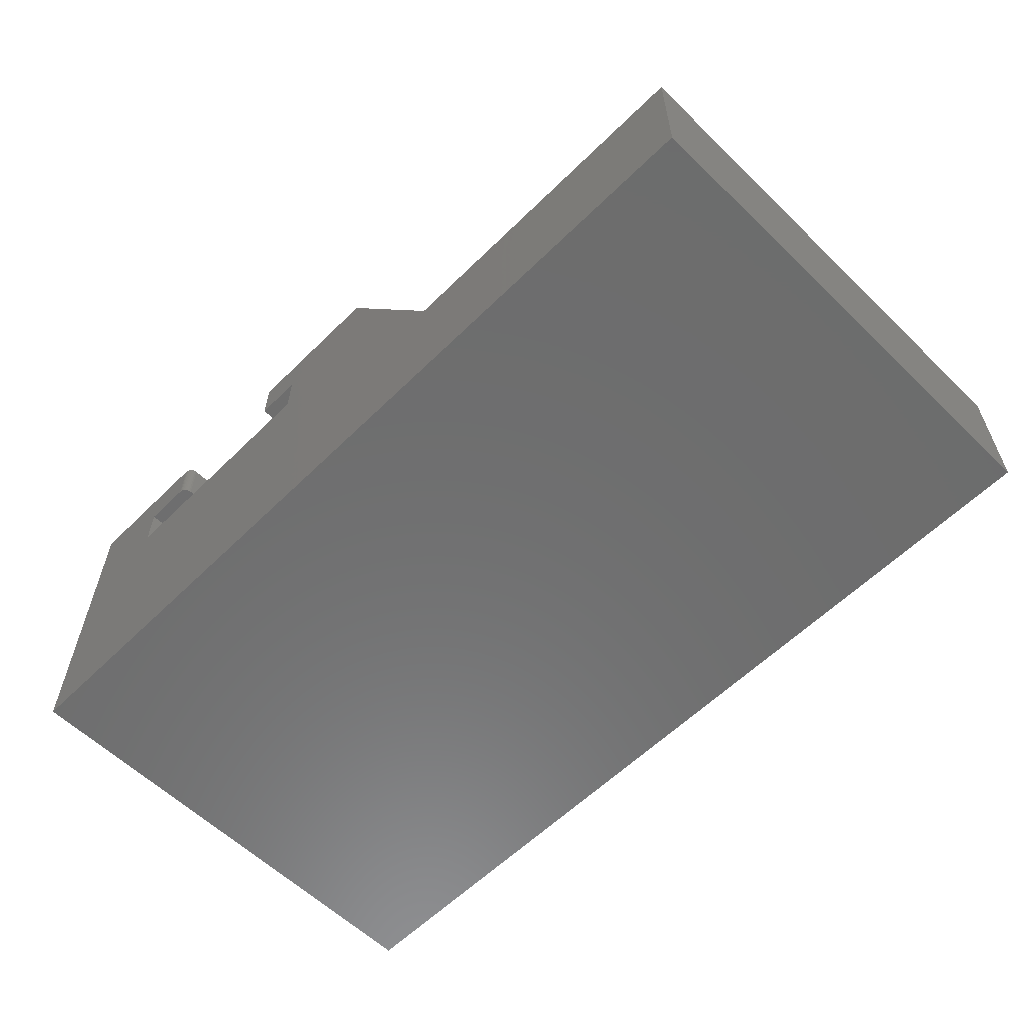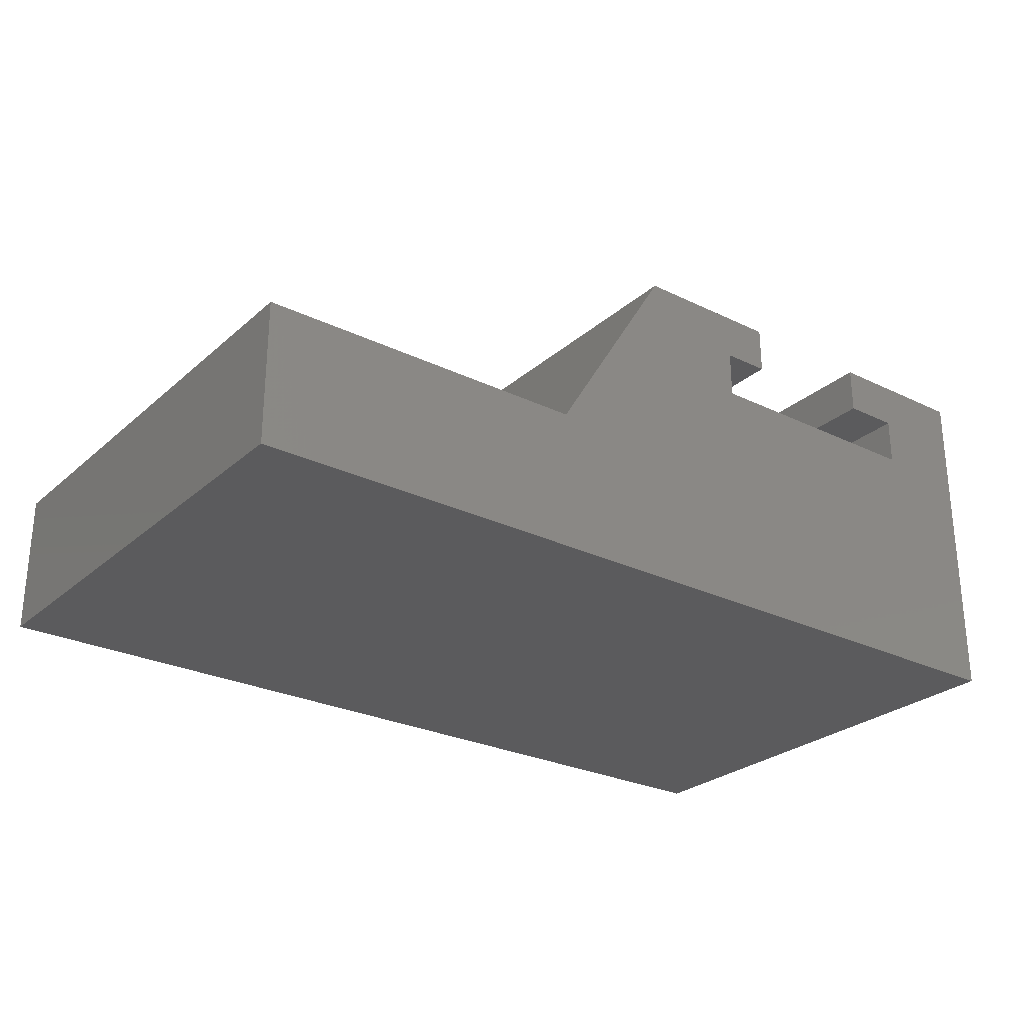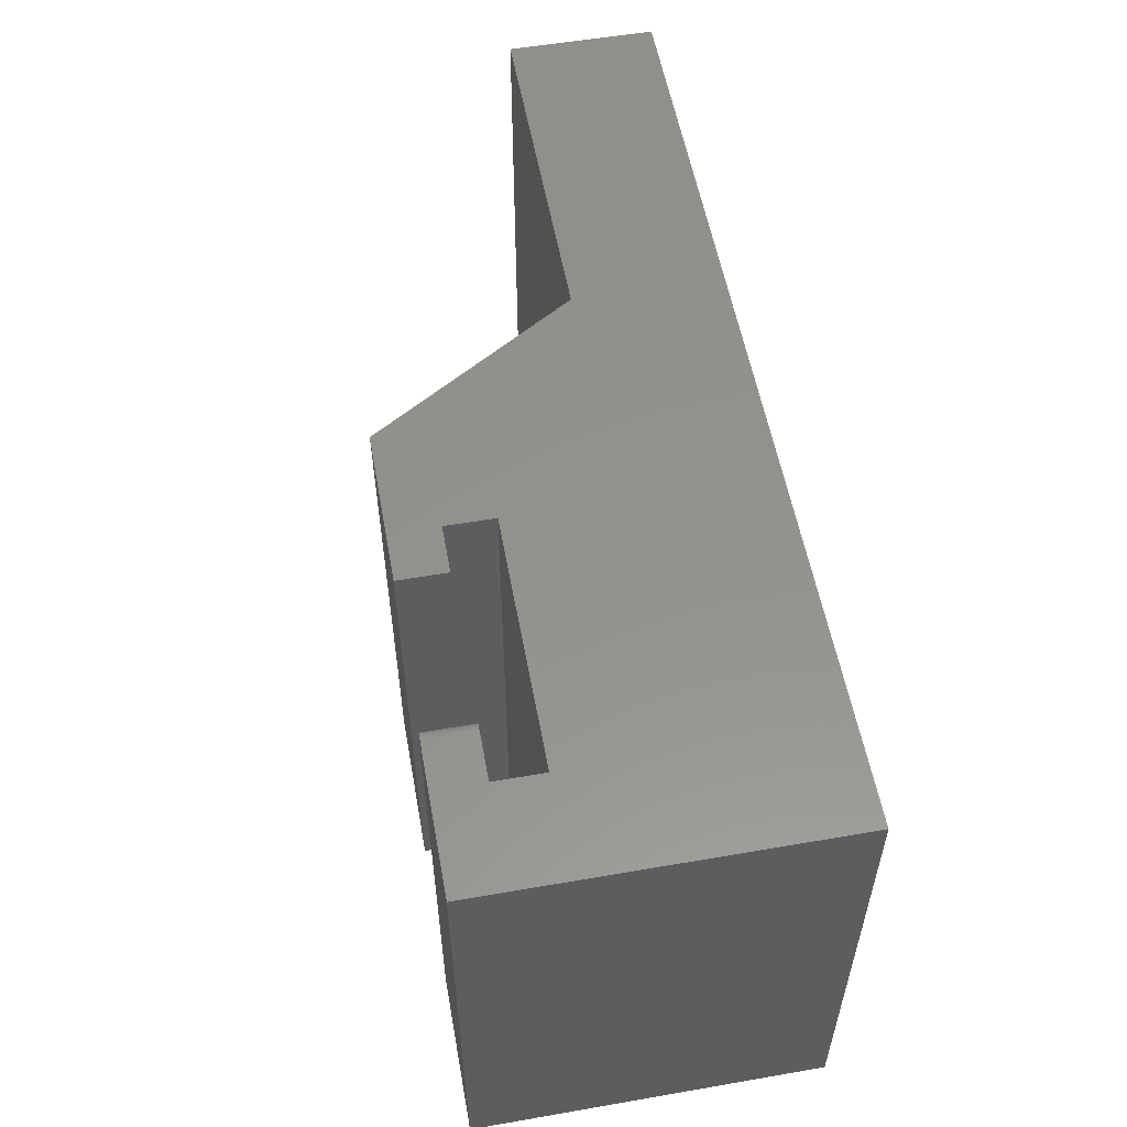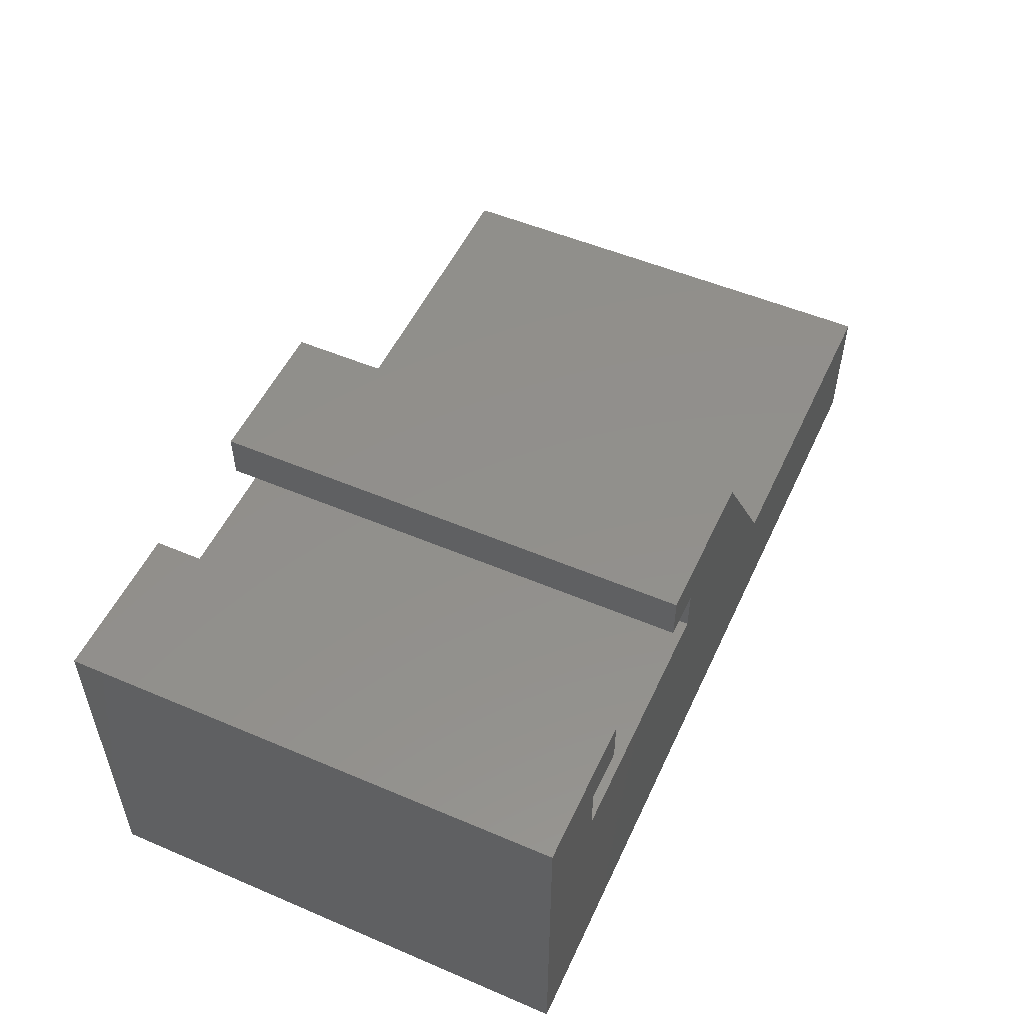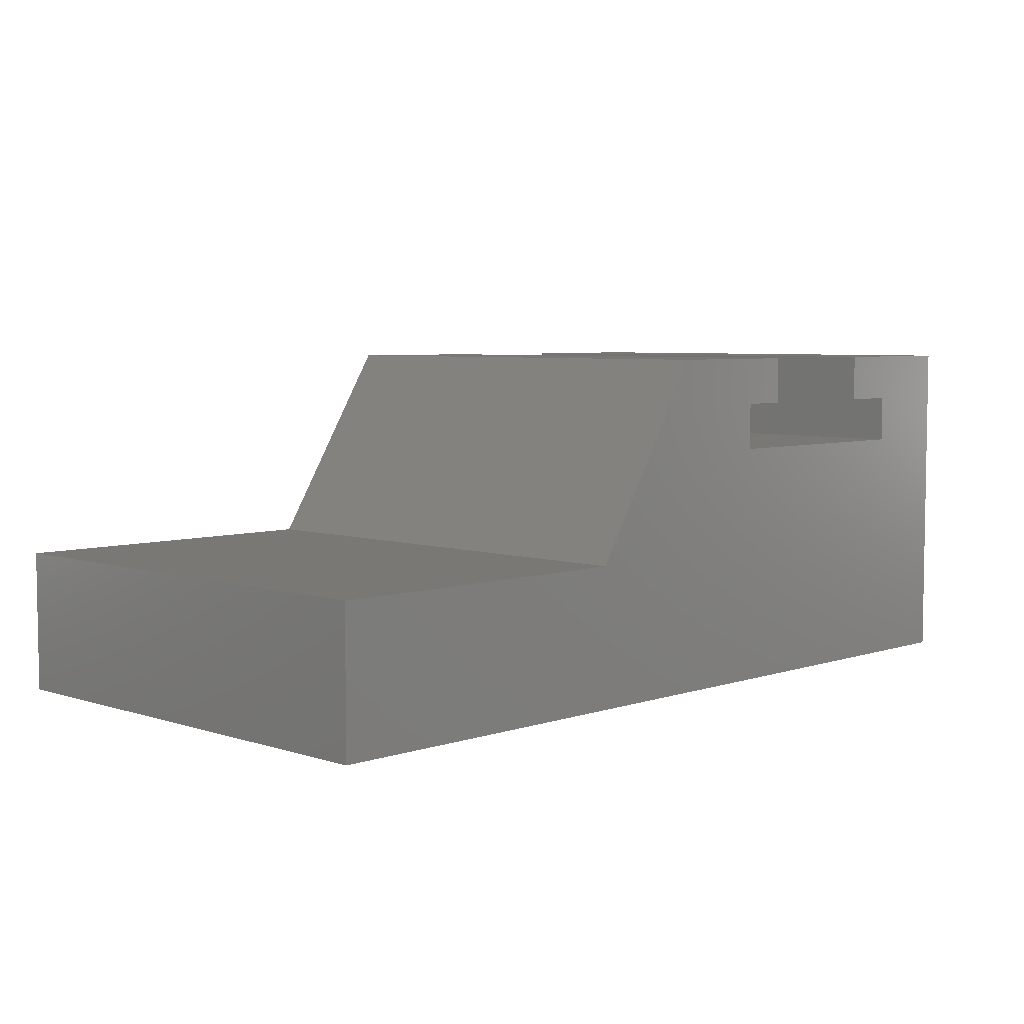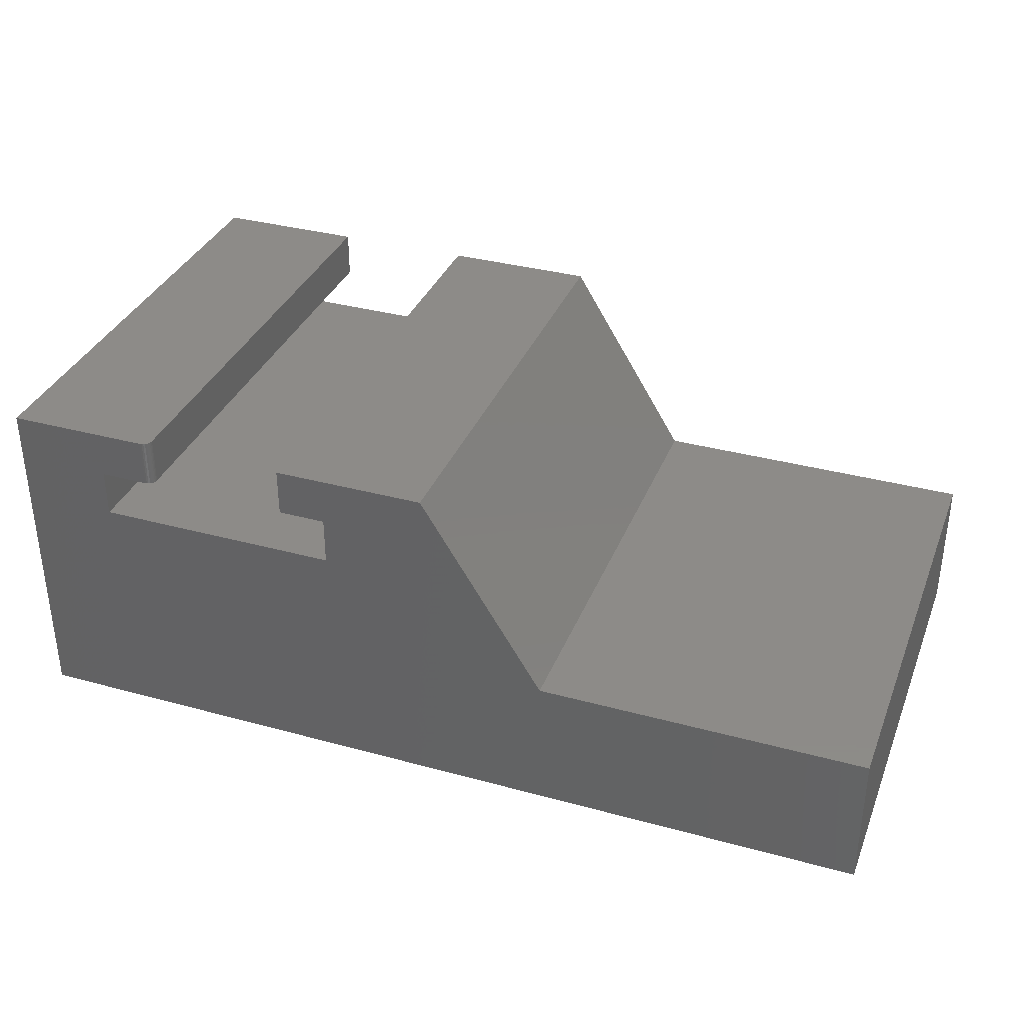
<metadata>
{"format":"stl","ext":"stl","renderer":"f3d","projection":"perspective","resolution":1024,"background":"white","views":[{"elev":-59.3,"azim":-134.8,"up":"+Z"},{"elev":-26.8,"azim":-37.0,"up":"+Z"},{"elev":55.7,"azim":79.7,"up":"+Y"},{"elev":52.4,"azim":114.6,"up":"+Z"},{"elev":5.5,"azim":-45.4,"up":"+Z"},{"elev":35.0,"azim":-160.0,"up":"+Z"}]}
</metadata>
<code>
# stl→obj: 44 verts, 84 faces
v 0.6145 -0.007812 0.2548
v 0.6146 -0.006288 0.2548
v 0.6158 -0.003472 0.2548
v 0.6151 -0.004823 0.2548
v 0.6653 -0.4375 0.2548
v 0.6145 -0.4375 0.2548
v 0.6168 -0.002288 0.2548
v 0.6179 -0.001317 0.2548
v 0.6193 -0.0005947 0.2548
v 0.6208 -0.0001501 0.2548
v 0.6223 5.845e-17 0.2548
v 0.6653 6.113e-17 0.2548
v 0.6145 -0.007812 0.2971
v 0.6145 -0.4375 0.2971
v 0.4451 4.738e-17 0.2548
v 0.4451 4.477e-17 0.2124
v 0.2418 2.634e-17 0.1192
v 0.3519 4.417e-17 0.2971
v 0.4874 5.263e-17 0.2971
v 0.4874 5.003e-17 0.2548
v 0.75 5.025e-17 -0.007812
v -0.05469 3.018e-33 -0.007812
v -0.05469 7.824e-18 0.1192
v 0.6653 5.853e-17 0.2124
v 0.75 6.903e-17 0.2971
v 0.6223 6.106e-17 0.2971
v 0.6158 -0.003472 0.2971
v 0.6146 -0.006288 0.2971
v 0.6151 -0.004823 0.2971
v 0.6179 -0.001317 0.2971
v 0.6208 -0.0001501 0.2971
v 0.6193 -0.0005947 0.2971
v 0.75 -0.4375 0.2971
v 0.6168 -0.002288 0.2971
v 0.4451 -0.4375 0.2548
v 0.4874 -0.4375 0.2548
v 0.6653 -0.4375 0.2124
v 0.4451 -0.4375 0.2124
v 0.4874 -0.4375 0.2971
v 0.3519 -0.4375 0.2971
v 0.2418 -0.4375 0.1192
v 0.75 -0.4375 -0.007812
v -0.05469 -0.4375 0.1192
v -0.05469 -0.4375 -0.007812
f 1 2 3
f 3 2 4
f 5 6 1
f 5 1 3
f 5 3 7
f 5 7 8
f 5 8 9
f 5 9 10
f 5 10 11
f 5 11 12
f 13 1 14
f 14 1 6
f 15 16 17
f 15 17 18
f 15 18 19
f 15 19 20
f 21 22 23
f 21 23 17
f 21 17 16
f 21 16 24
f 21 24 12
f 21 12 25
f 11 26 12
f 12 26 25
f 13 27 28
f 27 29 28
f 30 25 26
f 30 26 31
f 30 31 32
f 33 25 30
f 33 30 34
f 33 34 27
f 33 27 13
f 33 13 14
f 26 11 31
f 31 11 10
f 31 10 32
f 32 10 9
f 32 9 30
f 30 9 8
f 30 8 34
f 34 8 7
f 34 7 27
f 27 7 3
f 27 3 29
f 29 3 4
f 29 4 28
f 28 4 2
f 28 2 13
f 13 2 1
f 15 20 35
f 35 20 36
f 24 16 37
f 37 16 38
f 35 36 39
f 35 39 40
f 35 40 41
f 35 41 38
f 42 33 5
f 42 5 37
f 42 37 38
f 42 38 41
f 42 41 43
f 42 43 44
f 6 5 14
f 14 5 33
f 16 15 38
f 38 15 35
f 12 24 5
f 5 24 37
f 23 22 43
f 43 22 44
f 17 23 41
f 41 23 43
f 18 17 40
f 40 17 41
f 19 18 39
f 39 18 40
f 20 19 36
f 36 19 39
f 21 25 42
f 42 25 33
f 44 22 42
f 42 22 21

</code>
